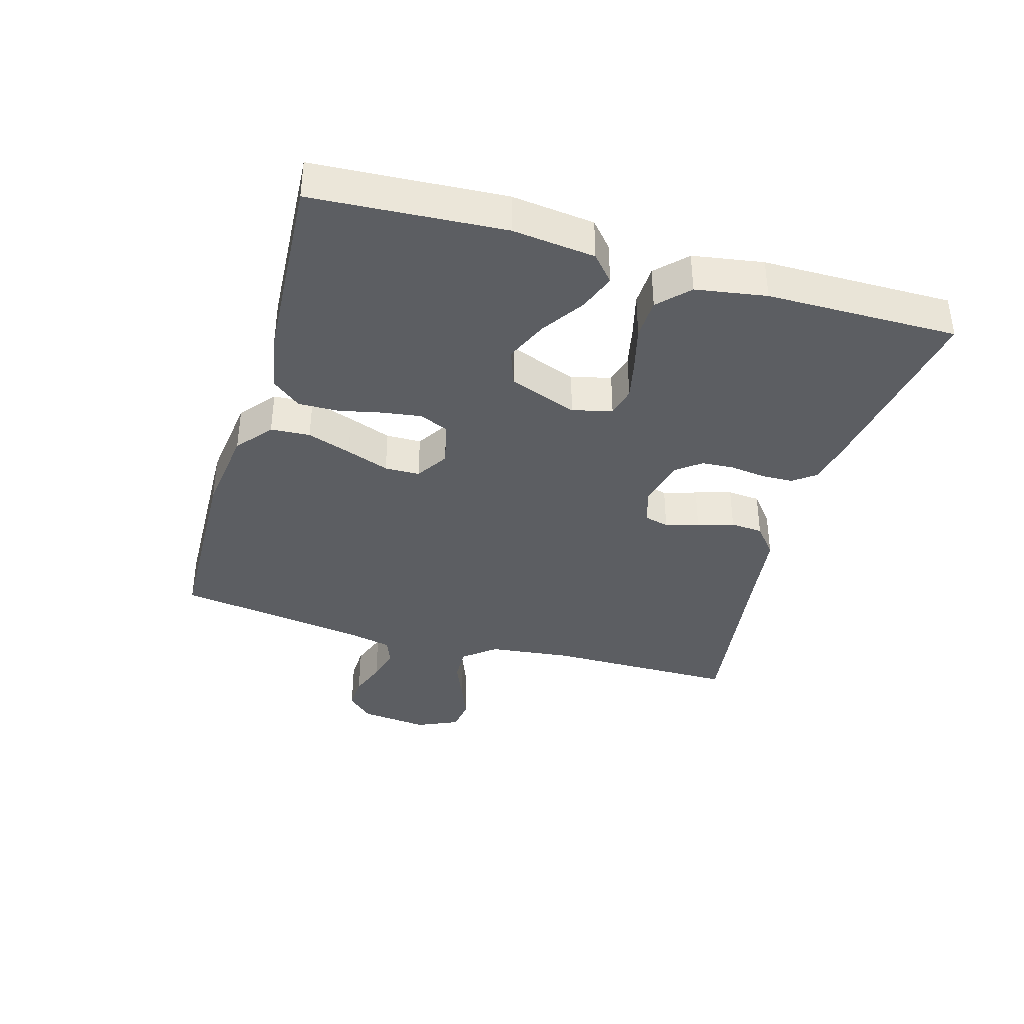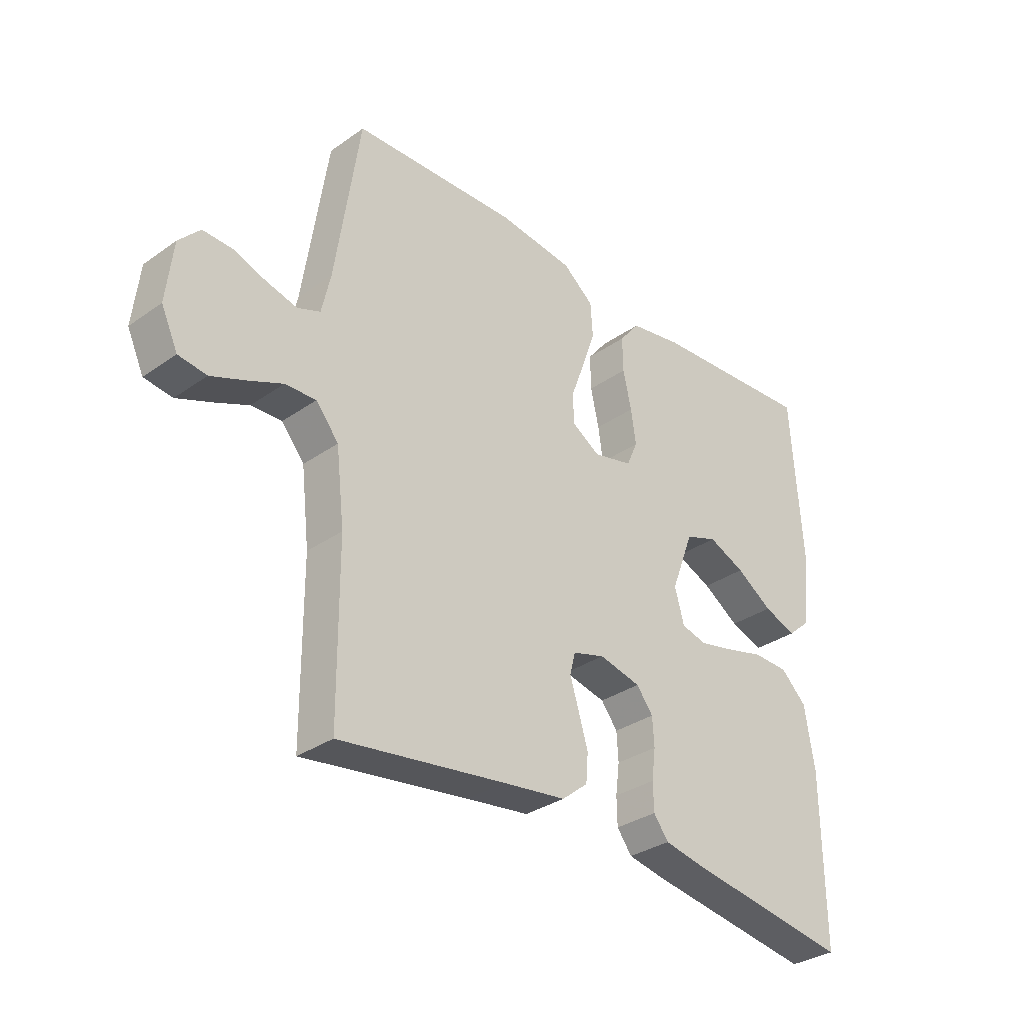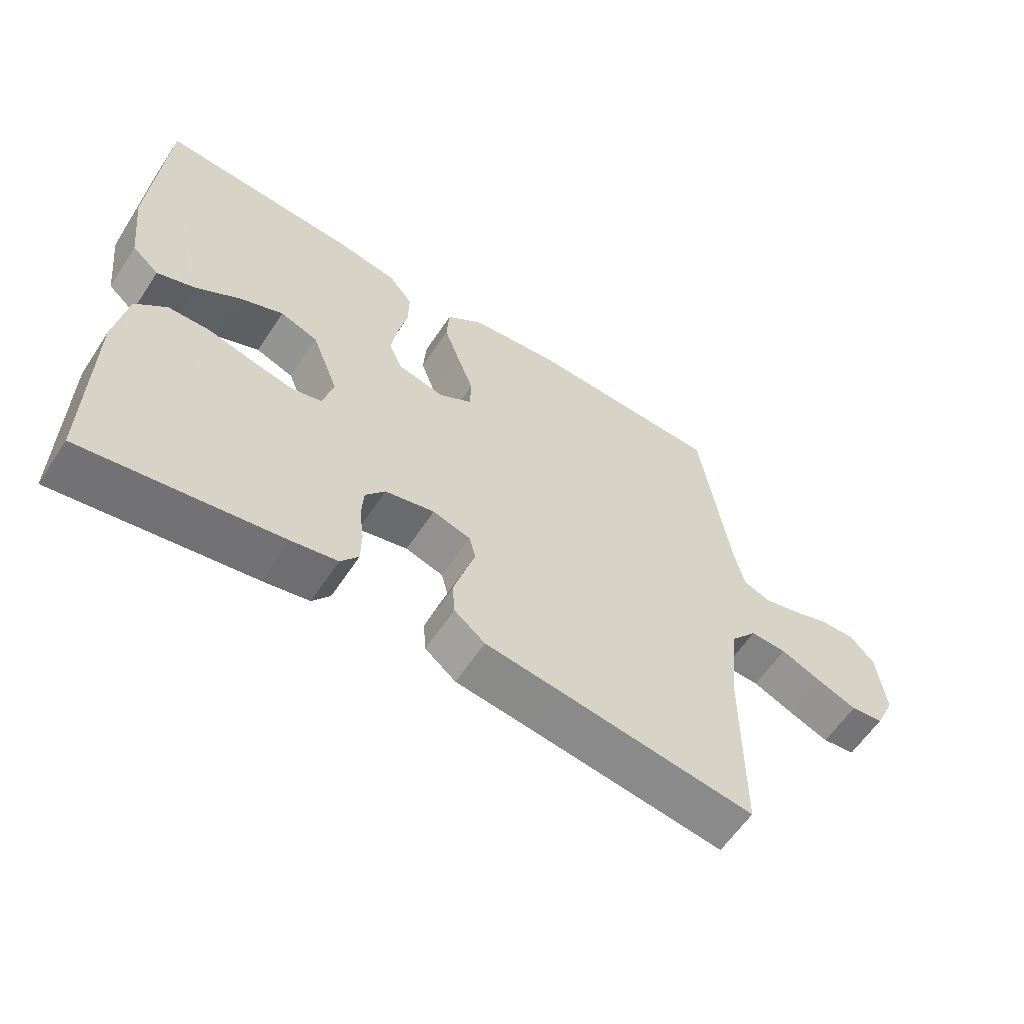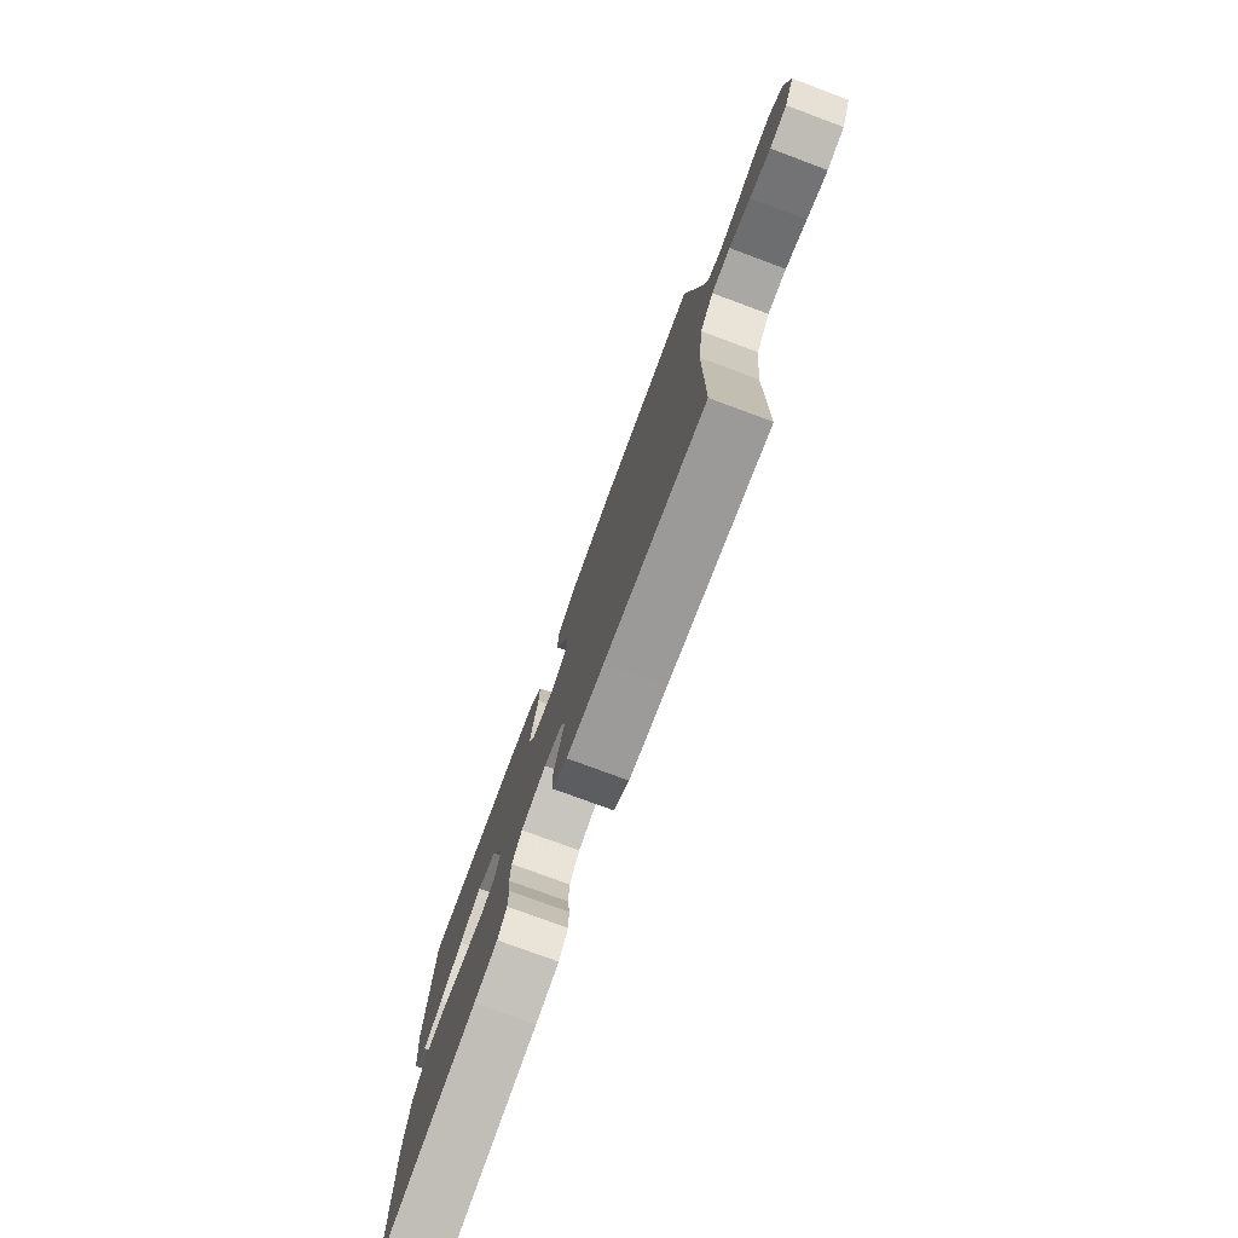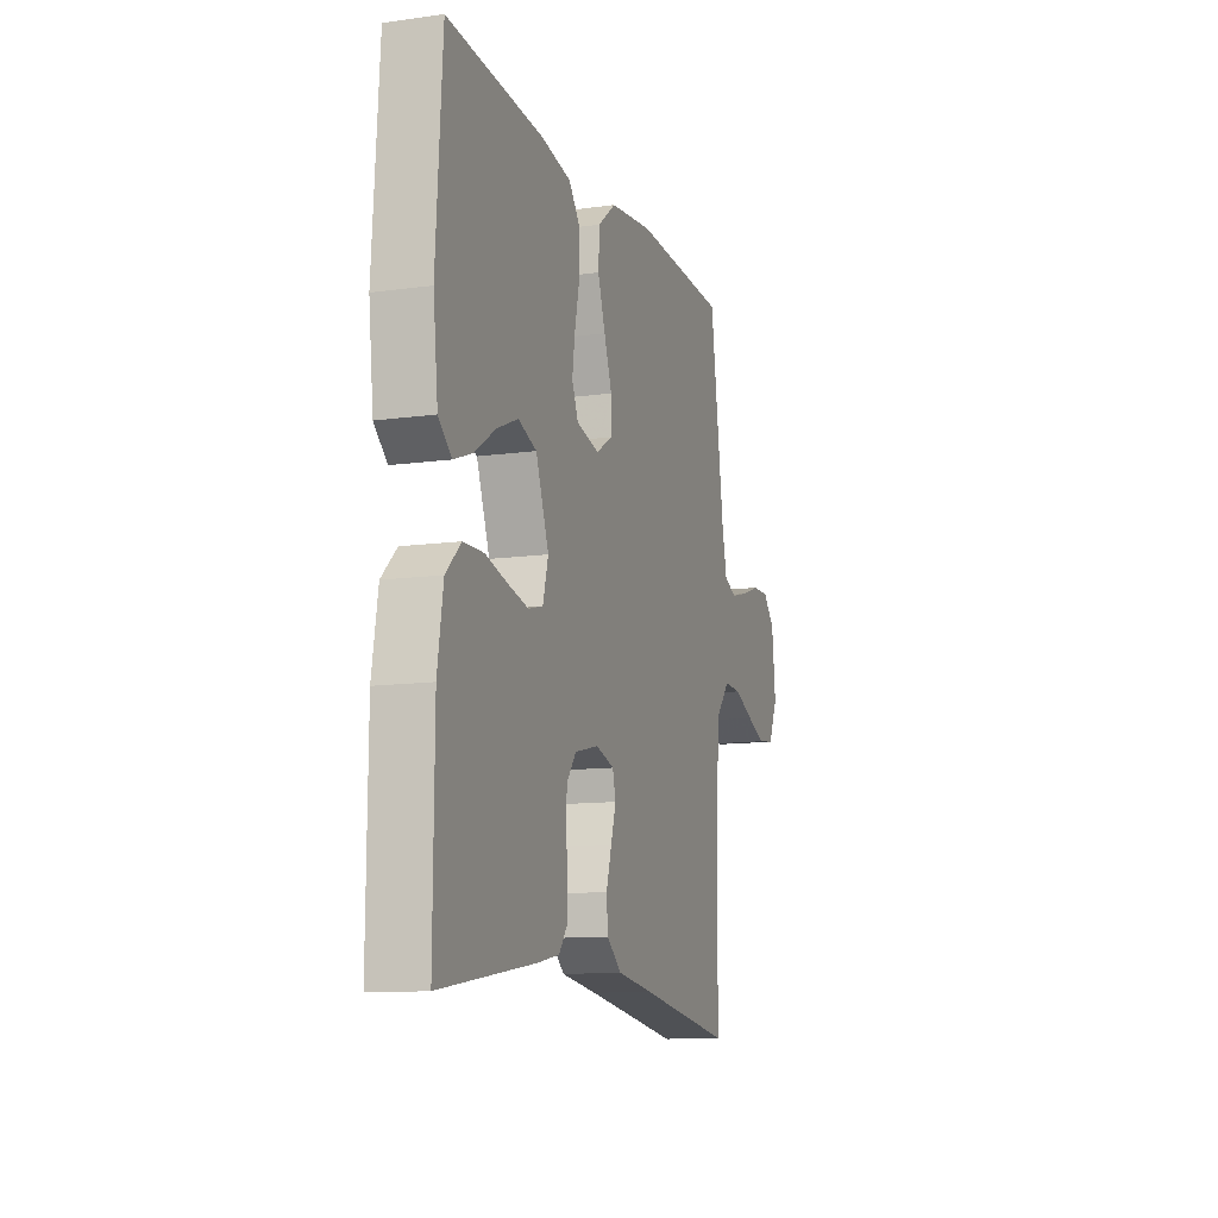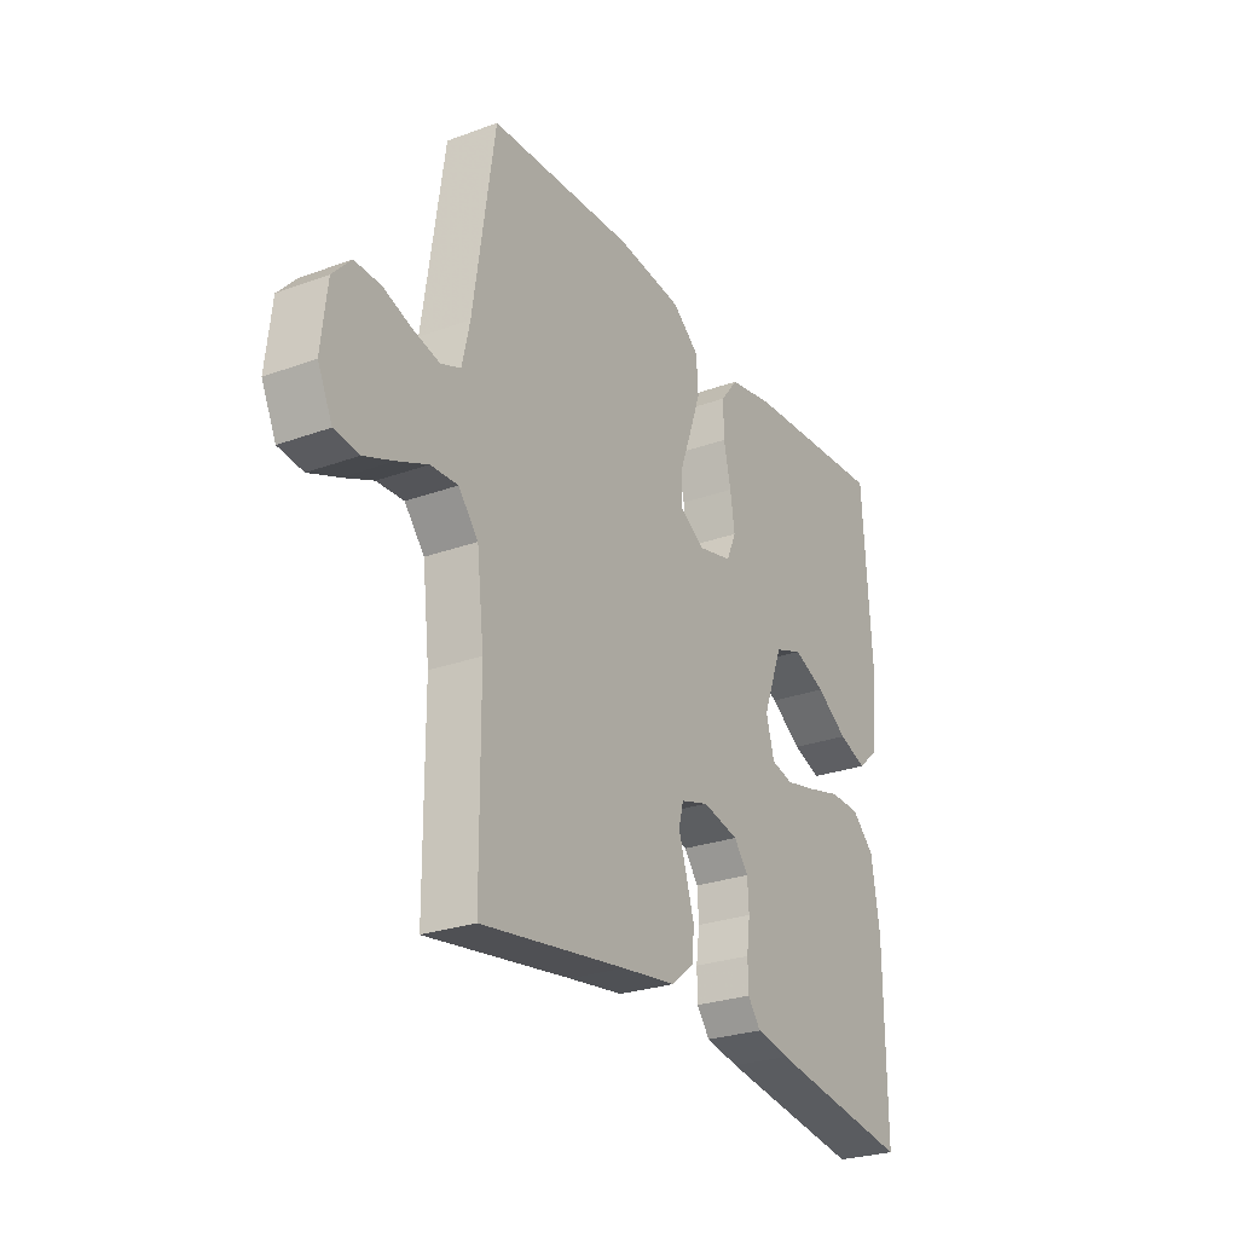
<metadata>
{"format":"obj","ext":"obj","renderer":"f3d","projection":"perspective","resolution":1024,"background":"white","views":[{"elev":-37.7,"azim":73.8,"up":"+Y"},{"elev":-32.4,"azim":-45.6,"up":"+Z"},{"elev":-60.2,"azim":146.7,"up":"+Z"},{"elev":-77.2,"azim":-110.3,"up":"+Z"},{"elev":-11.9,"azim":108.2,"up":"+Z"},{"elev":-26.5,"azim":-60.1,"up":"+Z"}]}
</metadata>
<code>
v 0.5 0.07 0.5
v 0.519 0.07 0.2
v 0.504 0.07 0.07
v 0.463 0.07 0.034
v 0.404 0.07 0.056
v 0.338 0.07 0.1
v 0.271 0.07 0.129
v 0.213 0.07 0.108
v 0.172 0.07 0
v 0.189 0.07 -0.062
v 0.235 0.07 -0.074
v 0.299 0.07 -0.06
v 0.369 0.07 -0.042
v 0.433 0.07 -0.044
v 0.48 0.07 -0.089
v 0.498 0.07 -0.2
v 0.5 0.07 -0.5
v 0.2 0.07 -0.452
v 0.13 0.07 -0.438
v 0.103 0.07 -0.402
v 0.102 0.07 -0.352
v 0.109 0.07 -0.297
v 0.106 0.07 -0.246
v 0.076 0.07 -0.207
v 0 0.07 -0.189
v -0.058 0.07 -0.206
v -0.068 0.07 -0.245
v -0.052 0.07 -0.297
v -0.035 0.07 -0.354
v -0.039 0.07 -0.405
v -0.086 0.07 -0.443
v -0.2 0.07 -0.458
v -0.5 0.07 -0.5
v -0.502 0.07 -0.2
v -0.517 0.07 -0.069
v -0.558 0.07 -0.019
v -0.614 0.07 -0.021
v -0.677 0.07 -0.048
v -0.738 0.07 -0.072
v -0.789 0.07 -0.065
v -0.819 0.07 0
v -0.807 0.07 0.108
v -0.769 0.07 0.149
v -0.715 0.07 0.147
v -0.656 0.07 0.126
v -0.601 0.07 0.112
v -0.56 0.07 0.128
v -0.544 0.07 0.2
v -0.5 0.07 0.5
v -0.2 0.07 0.51
v -0.063 0.07 0.493
v -0.007 0.07 0.448
v -0.003 0.07 0.386
v -0.027 0.07 0.317
v -0.052 0.07 0.249
v -0.051 0.07 0.194
v 0 0.07 0.162
v 0.072 0.07 0.179
v 0.092 0.07 0.225
v 0.083 0.07 0.287
v 0.068 0.07 0.355
v 0.067 0.07 0.418
v 0.104 0.07 0.464
v 0.2 0.07 0.481
v 0.5 0 0.5
v 0.519 0 0.2
v 0.504 0 0.07
v 0.463 0 0.034
v 0.404 0 0.056
v 0.338 0 0.1
v 0.271 0 0.129
v 0.213 0 0.108
v 0.172 0 0
v 0.189 0 -0.062
v 0.235 0 -0.074
v 0.299 0 -0.06
v 0.369 0 -0.042
v 0.433 0 -0.044
v 0.48 0 -0.089
v 0.498 0 -0.2
v 0.5 0 -0.5
v 0.2 0 -0.452
v 0.13 0 -0.438
v 0.103 0 -0.402
v 0.102 0 -0.352
v 0.109 0 -0.297
v 0.106 0 -0.246
v 0.076 0 -0.207
v 0 0 -0.189
v -0.058 0 -0.206
v -0.068 0 -0.245
v -0.052 0 -0.297
v -0.035 0 -0.354
v -0.039 0 -0.405
v -0.086 0 -0.443
v -0.2 0 -0.458
v -0.5 0 -0.5
v -0.502 0 -0.2
v -0.517 0 -0.069
v -0.558 0 -0.019
v -0.614 0 -0.021
v -0.677 0 -0.048
v -0.738 0 -0.072
v -0.789 0 -0.065
v -0.819 0 0
v -0.807 0 0.108
v -0.769 0 0.149
v -0.715 0 0.147
v -0.656 0 0.126
v -0.601 0 0.112
v -0.56 0 0.128
v -0.544 0 0.2
v -0.5 0 0.5
v -0.2 0 0.51
v -0.063 0 0.493
v -0.007 0 0.448
v -0.003 0 0.386
v -0.027 0 0.317
v -0.052 0 0.249
v -0.051 0 0.194
v 0 0 0.162
v 0.072 0 0.179
v 0.092 0 0.225
v 0.083 0 0.287
v 0.068 0 0.355
v 0.067 0 0.418
v 0.104 0 0.464
v 0.2 0 0.481
f 4 5 6
f 3 4 6
f 2 3 6
f 1 2 6
f 64 1 6
f 63 64 6
f 62 63 6
f 61 62 6
f 60 61 6
f 59 60 6 7
f 58 59 7 8
f 57 58 8 9
f 56 57 9 10
f 53 54 55
f 52 53 55
f 51 52 55
f 50 51 55
f 49 50 55
f 48 49 55
f 47 48 55 56
f 46 47 56 10
f 43 44 45
f 42 43 45
f 41 42 45
f 40 41 45
f 39 40 45
f 38 39 45
f 37 38 45
f 36 37 45 46
f 46 10 11
f 36 46 11
f 35 36 11
f 32 33 34
f 32 34 35
f 31 32 35
f 30 31 35
f 29 30 35
f 28 29 35
f 27 28 35
f 26 27 35
f 25 26 35 11
f 20 21 22
f 19 20 22
f 18 19 22
f 17 18 22
f 16 17 22
f 15 16 22
f 14 15 22
f 13 14 22
f 12 13 22
f 12 22 23
f 24 25 11 12
f 12 23 24
f 70 69 68
f 70 68 67
f 70 67 66
f 70 66 65
f 70 65 128
f 70 128 127
f 70 127 126
f 70 126 125
f 70 125 124
f 71 70 124 123
f 72 71 123 122
f 73 72 122 121
f 74 73 121 120
f 119 118 117
f 119 117 116
f 119 116 115
f 119 115 114
f 119 114 113
f 119 113 112
f 120 119 112 111
f 74 120 111 110
f 109 108 107
f 109 107 106
f 109 106 105
f 109 105 104
f 109 104 103
f 109 103 102
f 109 102 101
f 110 109 101 100
f 75 74 110
f 75 110 100
f 75 100 99
f 98 97 96
f 99 98 96
f 99 96 95
f 99 95 94
f 99 94 93
f 99 93 92
f 99 92 91
f 99 91 90
f 75 99 90 89
f 86 85 84
f 86 84 83
f 86 83 82
f 86 82 81
f 86 81 80
f 86 80 79
f 86 79 78
f 86 78 77
f 86 77 76
f 87 86 76
f 76 75 89 88
f 88 87 76
f 1 65 66 2
f 2 66 67 3
f 3 67 68 4
f 4 68 69 5
f 5 69 70 6
f 6 70 71 7
f 7 71 72 8
f 8 72 73 9
f 9 73 74 10
f 10 74 75 11
f 11 75 76 12
f 12 76 77 13
f 13 77 78 14
f 14 78 79 15
f 15 79 80 16
f 16 80 81 17
f 17 81 82 18
f 18 82 83 19
f 19 83 84 20
f 20 84 85 21
f 21 85 86 22
f 22 86 87 23
f 23 87 88 24
f 24 88 89 25
f 25 89 90 26
f 26 90 91 27
f 27 91 92 28
f 28 92 93 29
f 29 93 94 30
f 30 94 95 31
f 31 95 96 32
f 32 96 97 33
f 33 97 98 34
f 34 98 99 35
f 35 99 100 36
f 36 100 101 37
f 37 101 102 38
f 38 102 103 39
f 39 103 104 40
f 40 104 105 41
f 41 105 106 42
f 42 106 107 43
f 43 107 108 44
f 44 108 109 45
f 45 109 110 46
f 46 110 111 47
f 47 111 112 48
f 48 112 113 49
f 49 113 114 50
f 50 114 115 51
f 51 115 116 52
f 52 116 117 53
f 53 117 118 54
f 54 118 119 55
f 55 119 120 56
f 56 120 121 57
f 57 121 122 58
f 58 122 123 59
f 59 123 124 60
f 60 124 125 61
f 61 125 126 62
f 62 126 127 63
f 63 127 128 64
f 64 128 65 1

</code>
